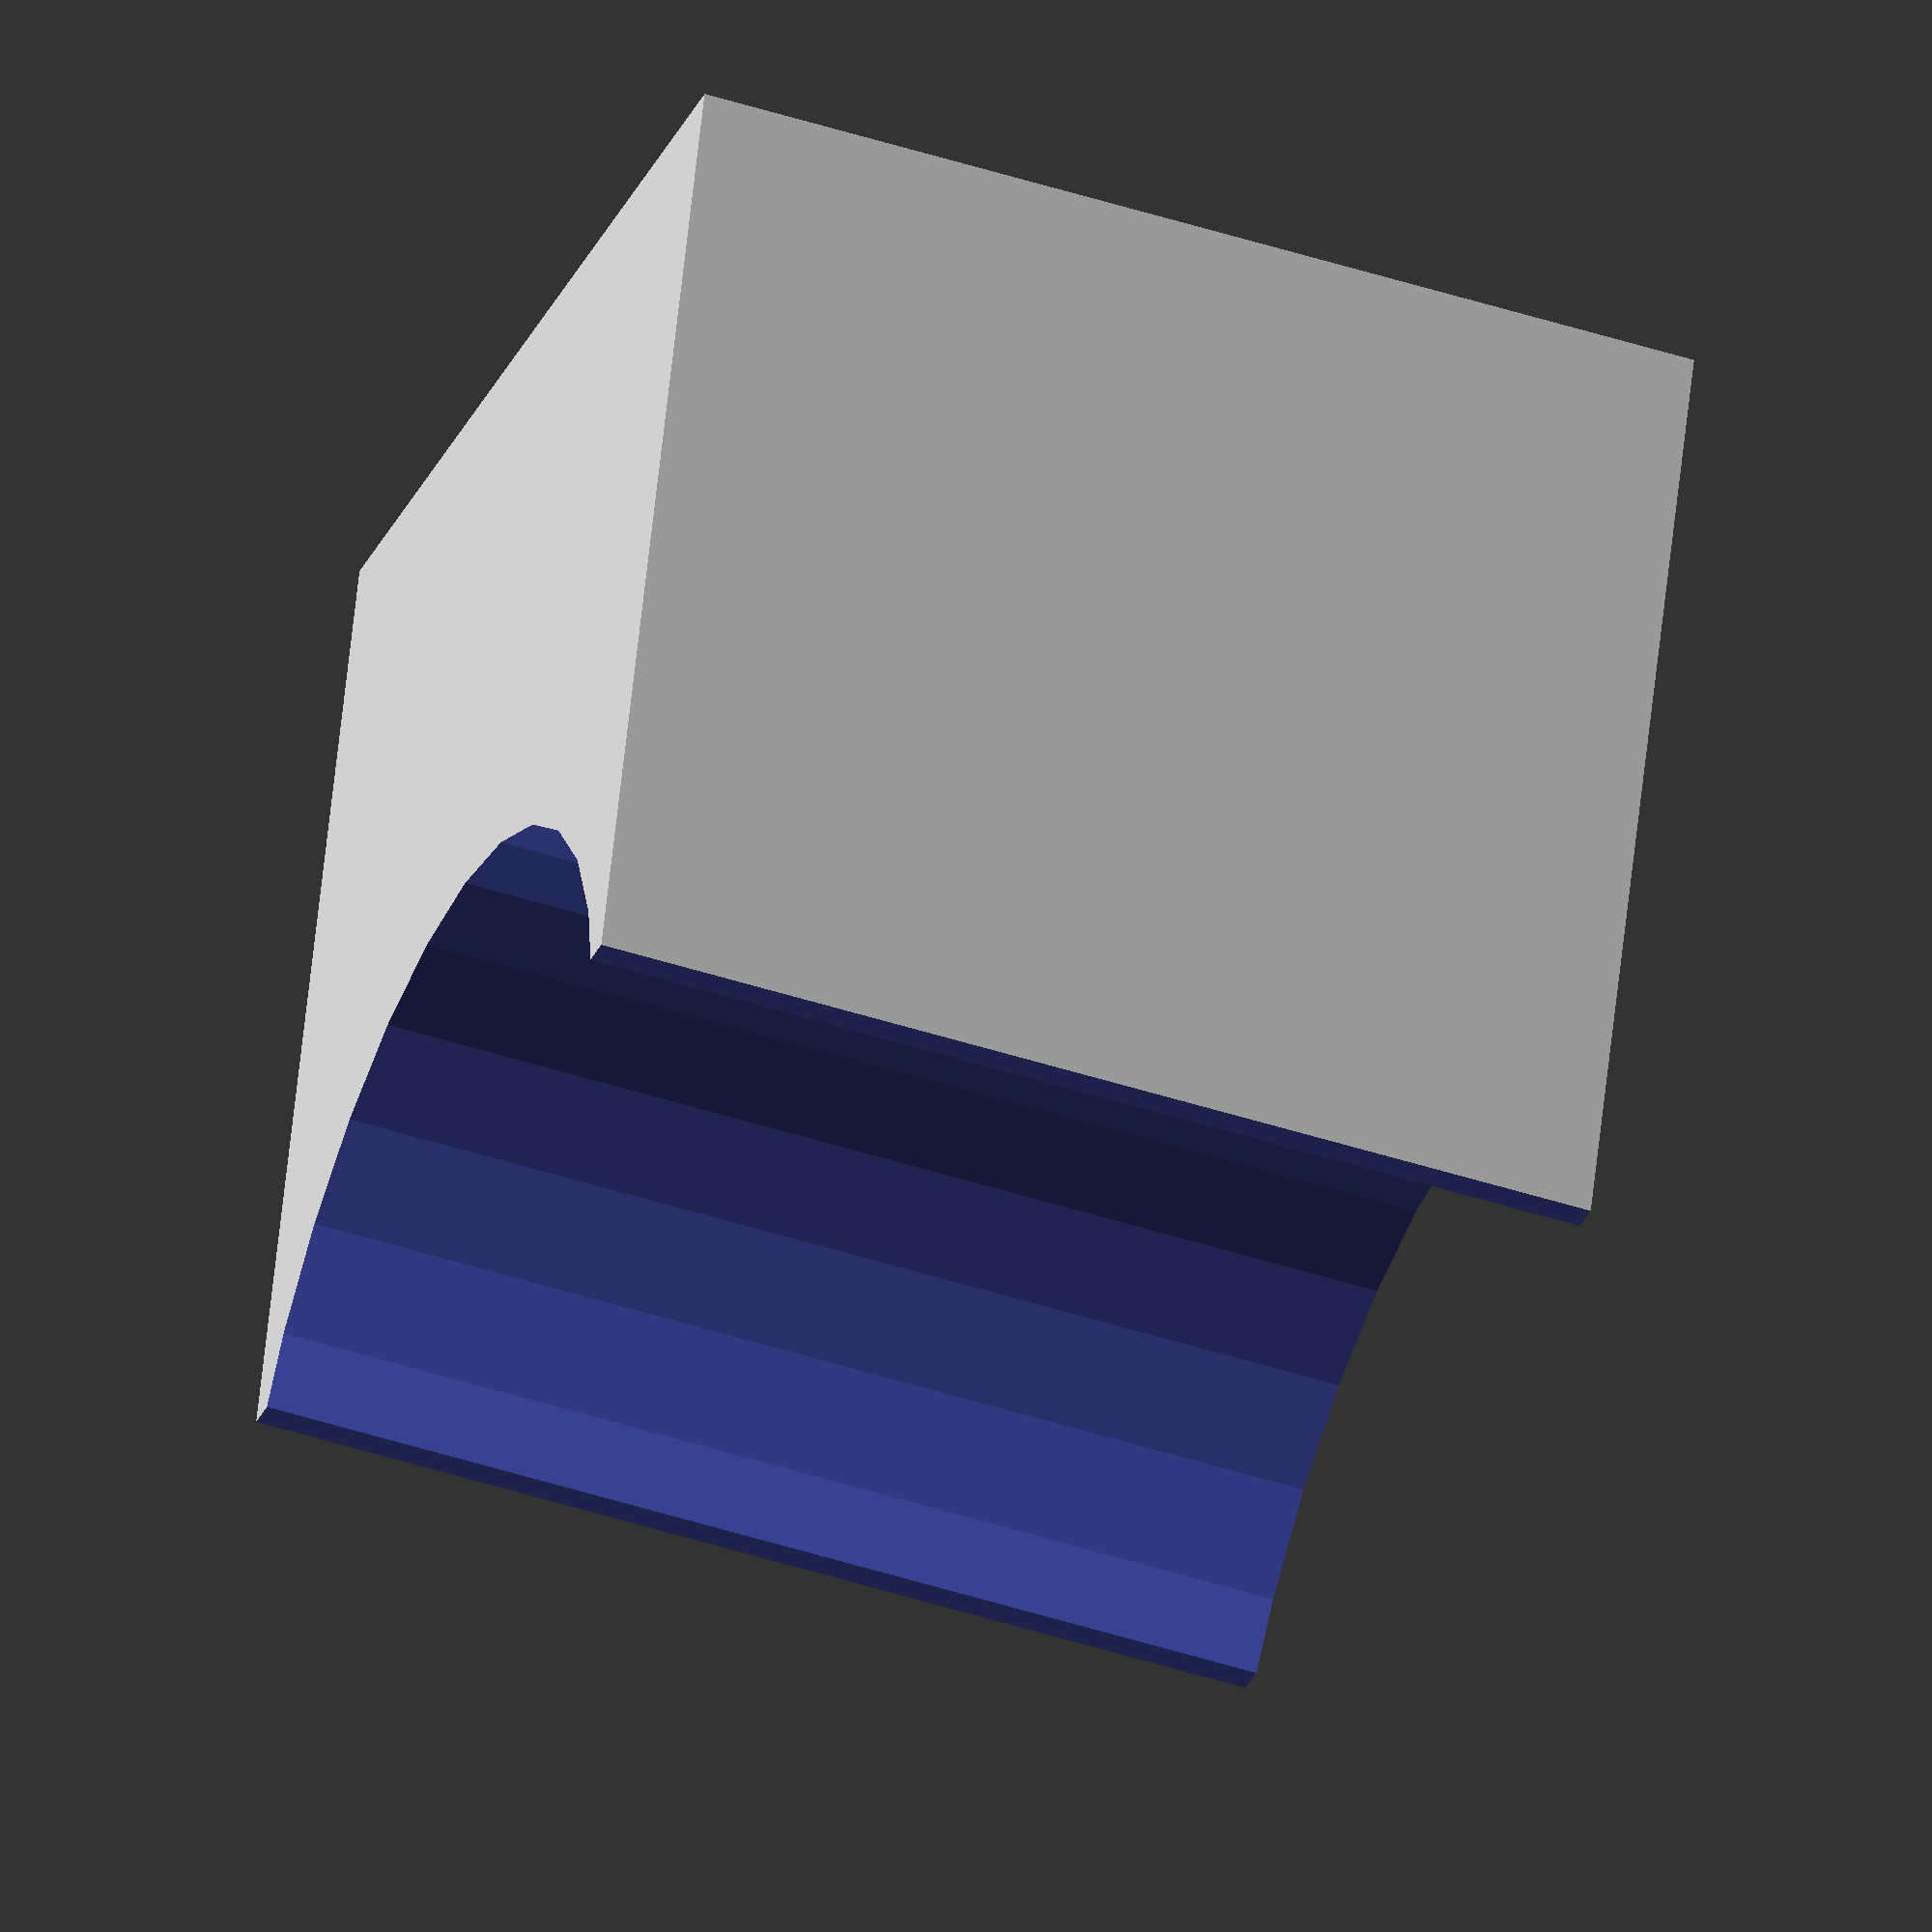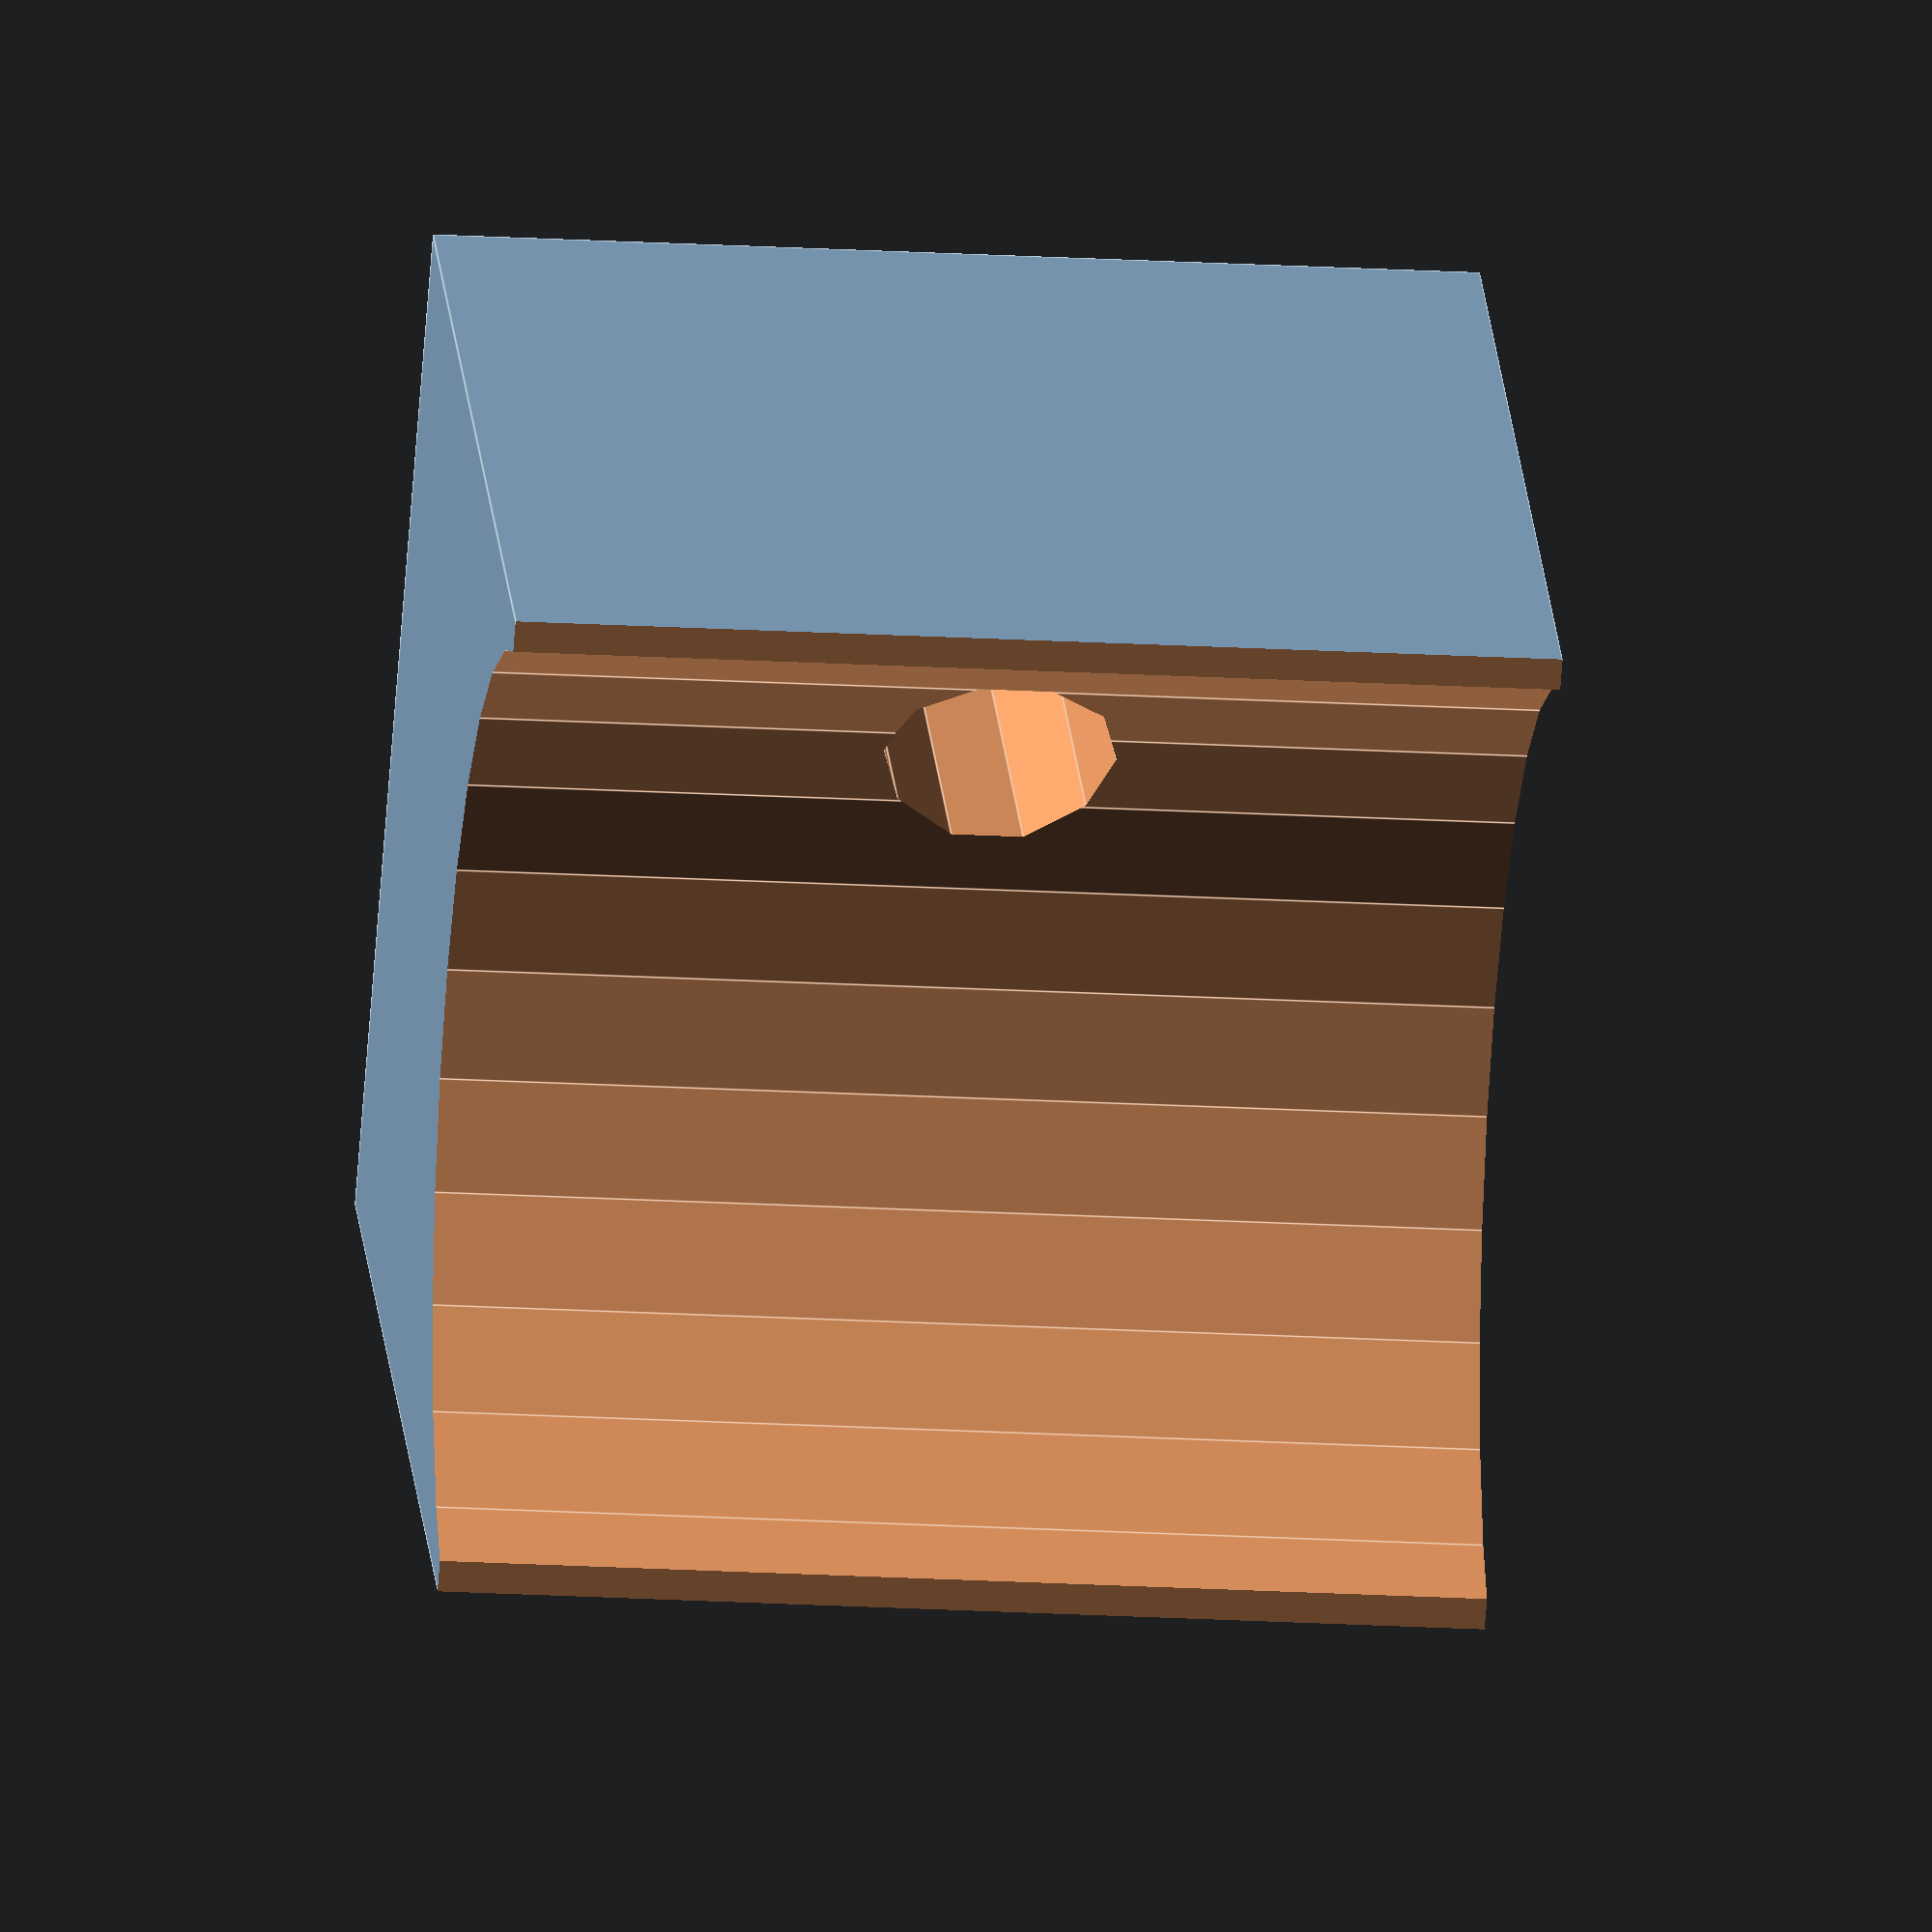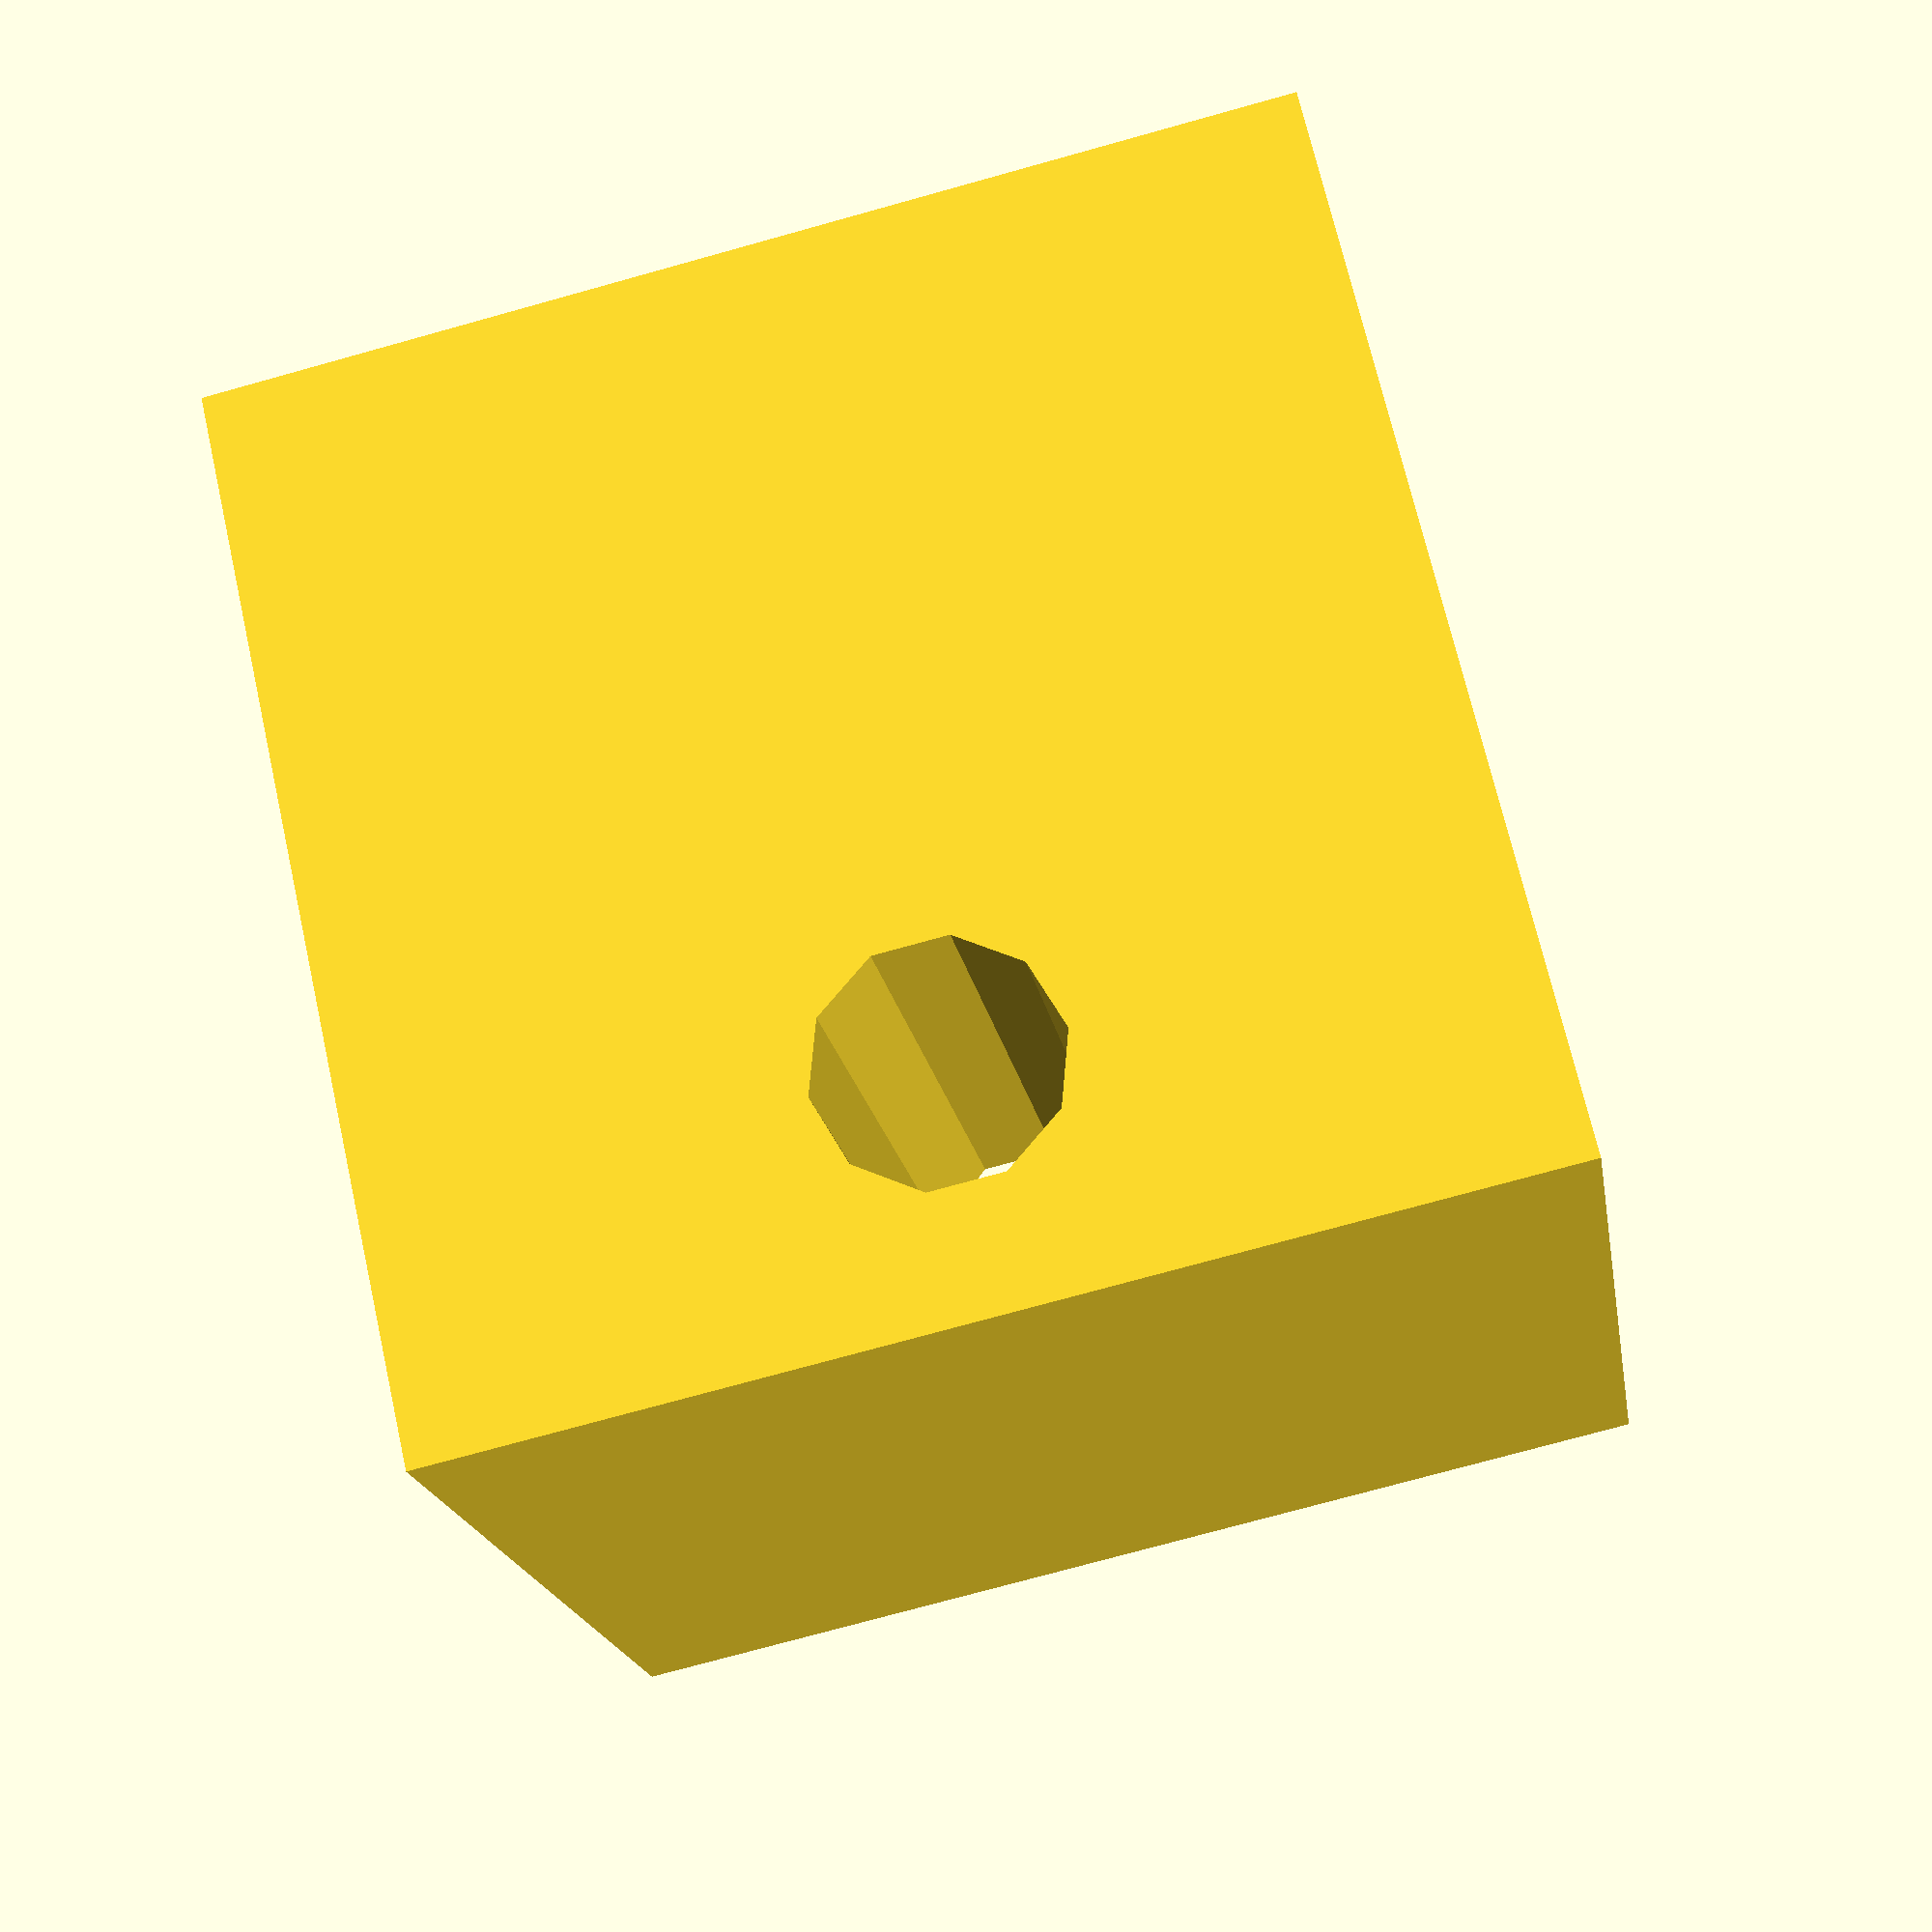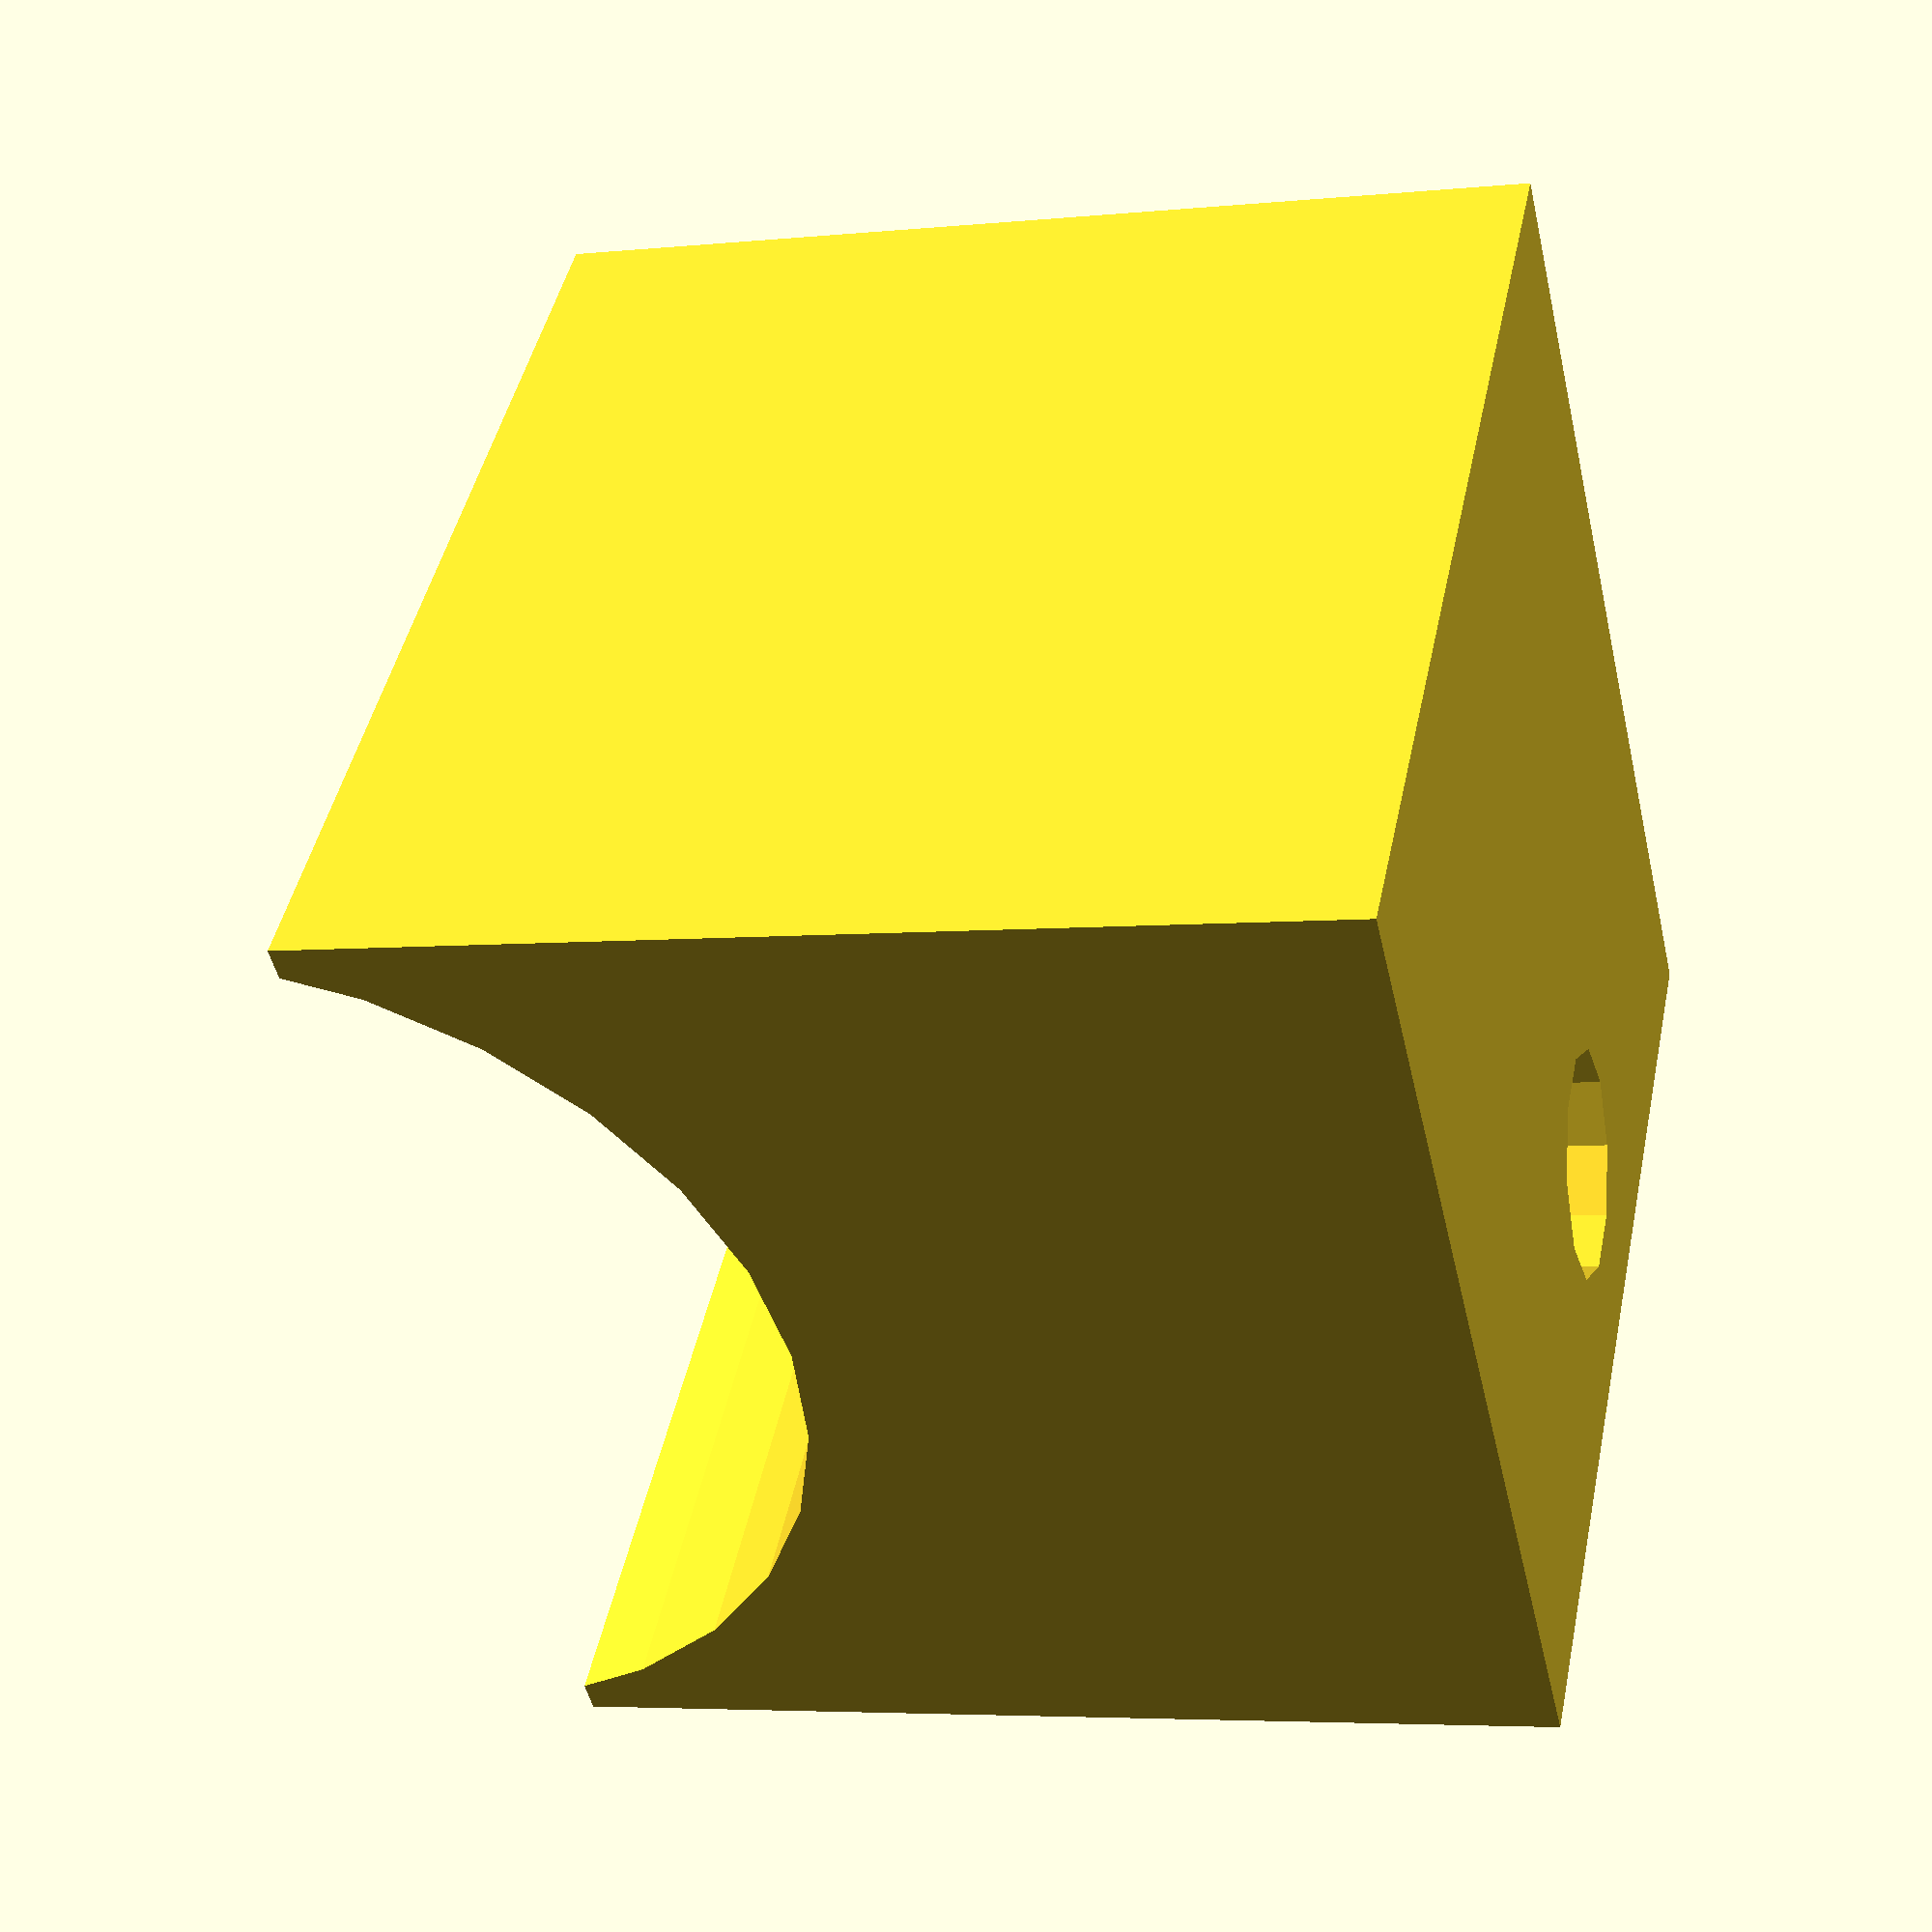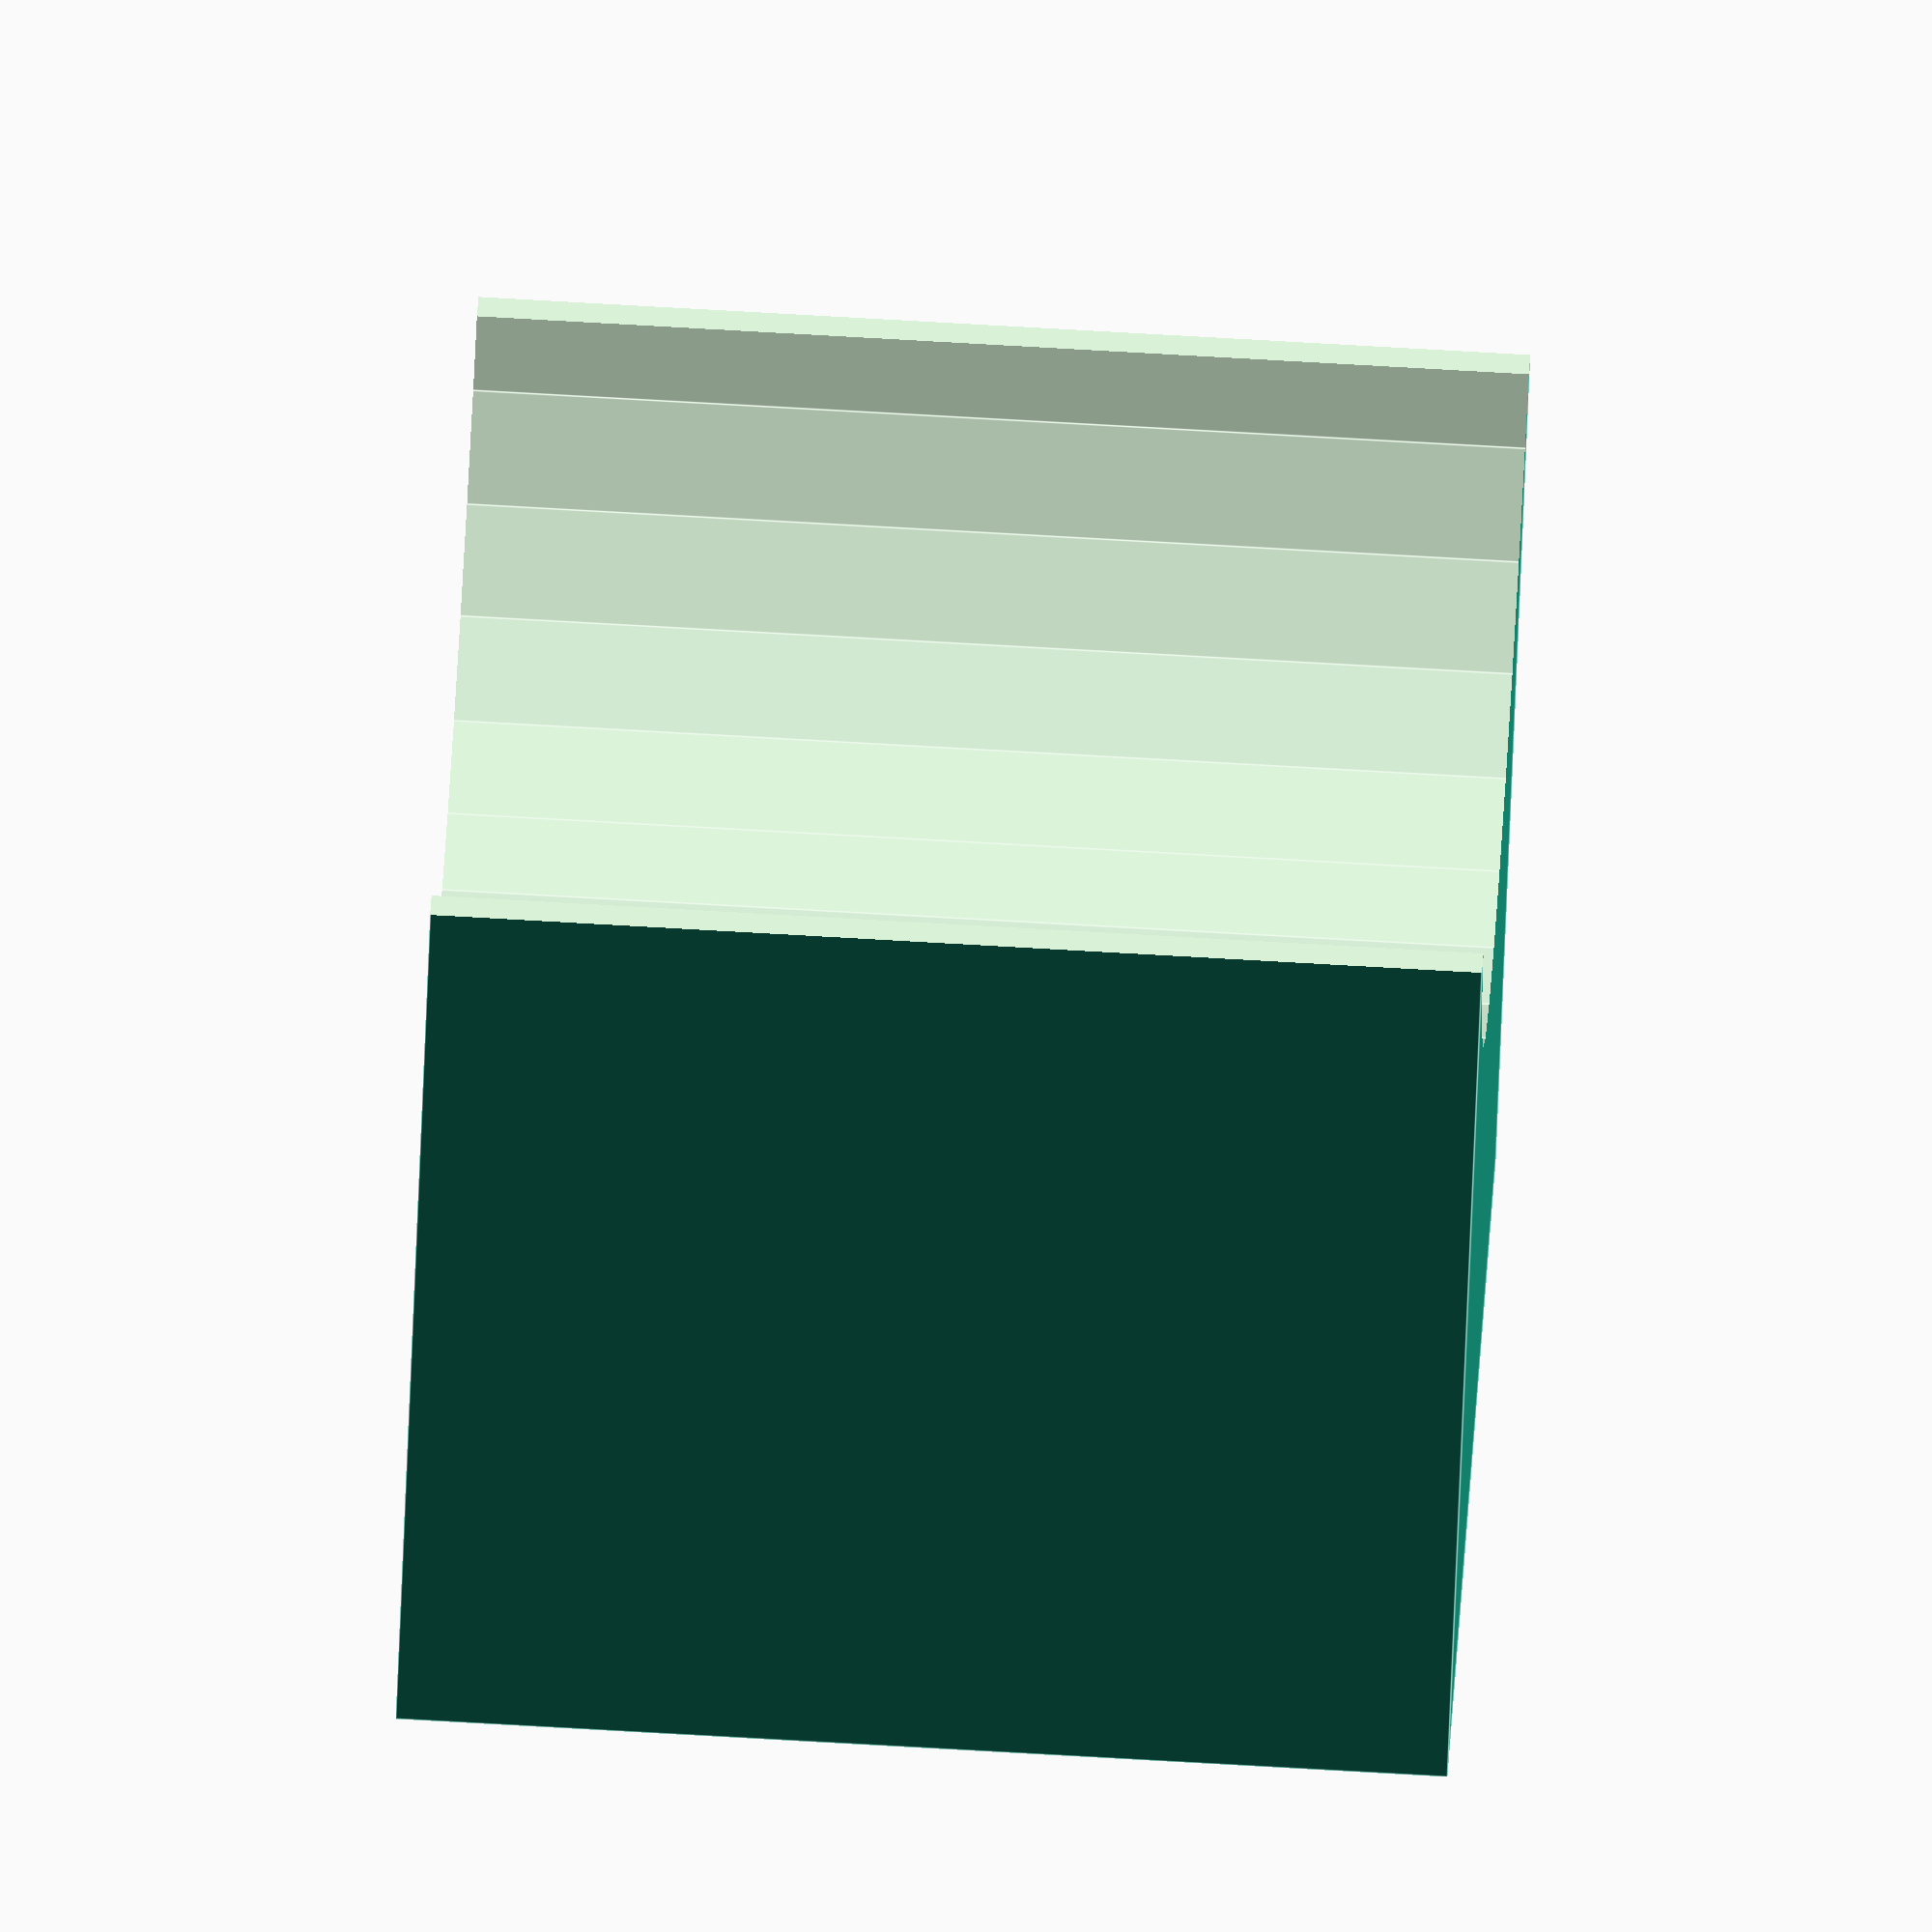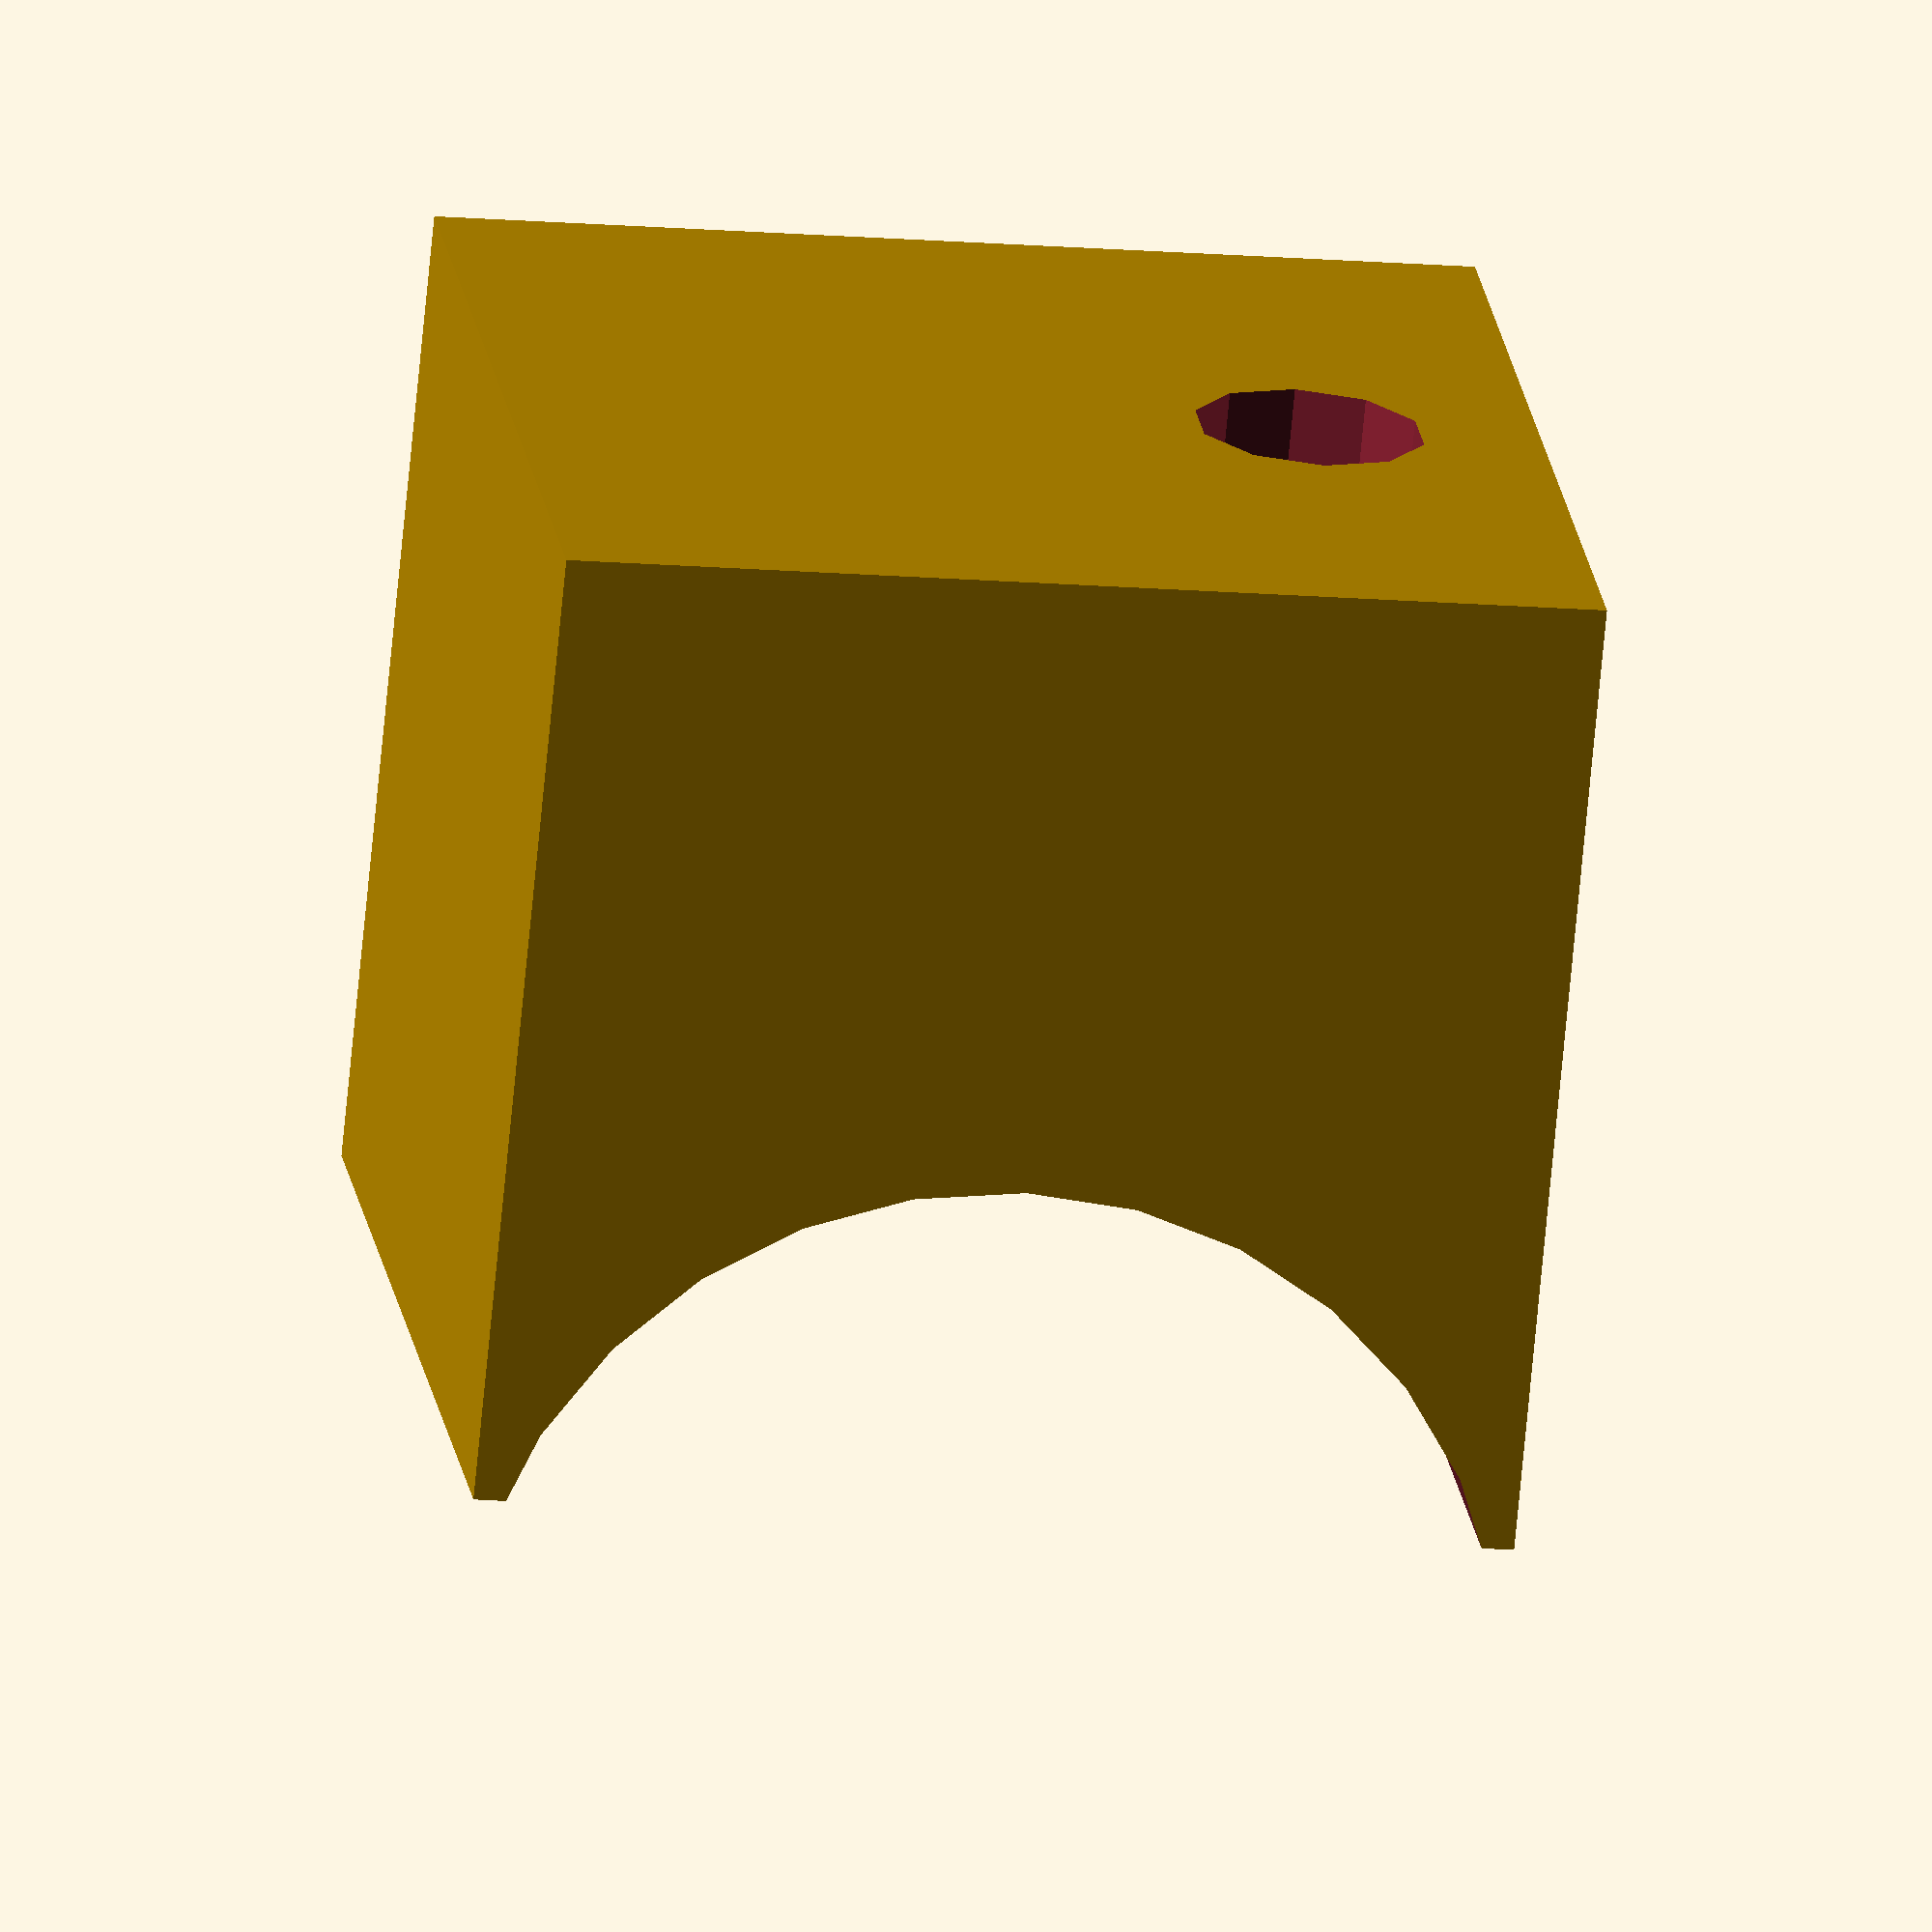
<openscad>
difference(){
cube([20,18,18]);
translate([-1,-1,-1])cube([4,20,20]);
translate([0,9,-1])cylinder(h=20,r=9);
translate([0,14,9])rotate([0,90,0])cylinder(h=22,r=2,$fn=10);
}
</openscad>
<views>
elev=47.3 azim=252.4 roll=249.9 proj=o view=wireframe
elev=18.9 azim=318.3 roll=263.6 proj=o view=edges
elev=75.0 azim=124.5 roll=285.5 proj=p view=solid
elev=315.7 azim=193.1 roll=191.6 proj=p view=solid
elev=287.0 azim=53.0 roll=93.3 proj=o view=edges
elev=340.8 azim=264.6 roll=172.8 proj=o view=solid
</views>
